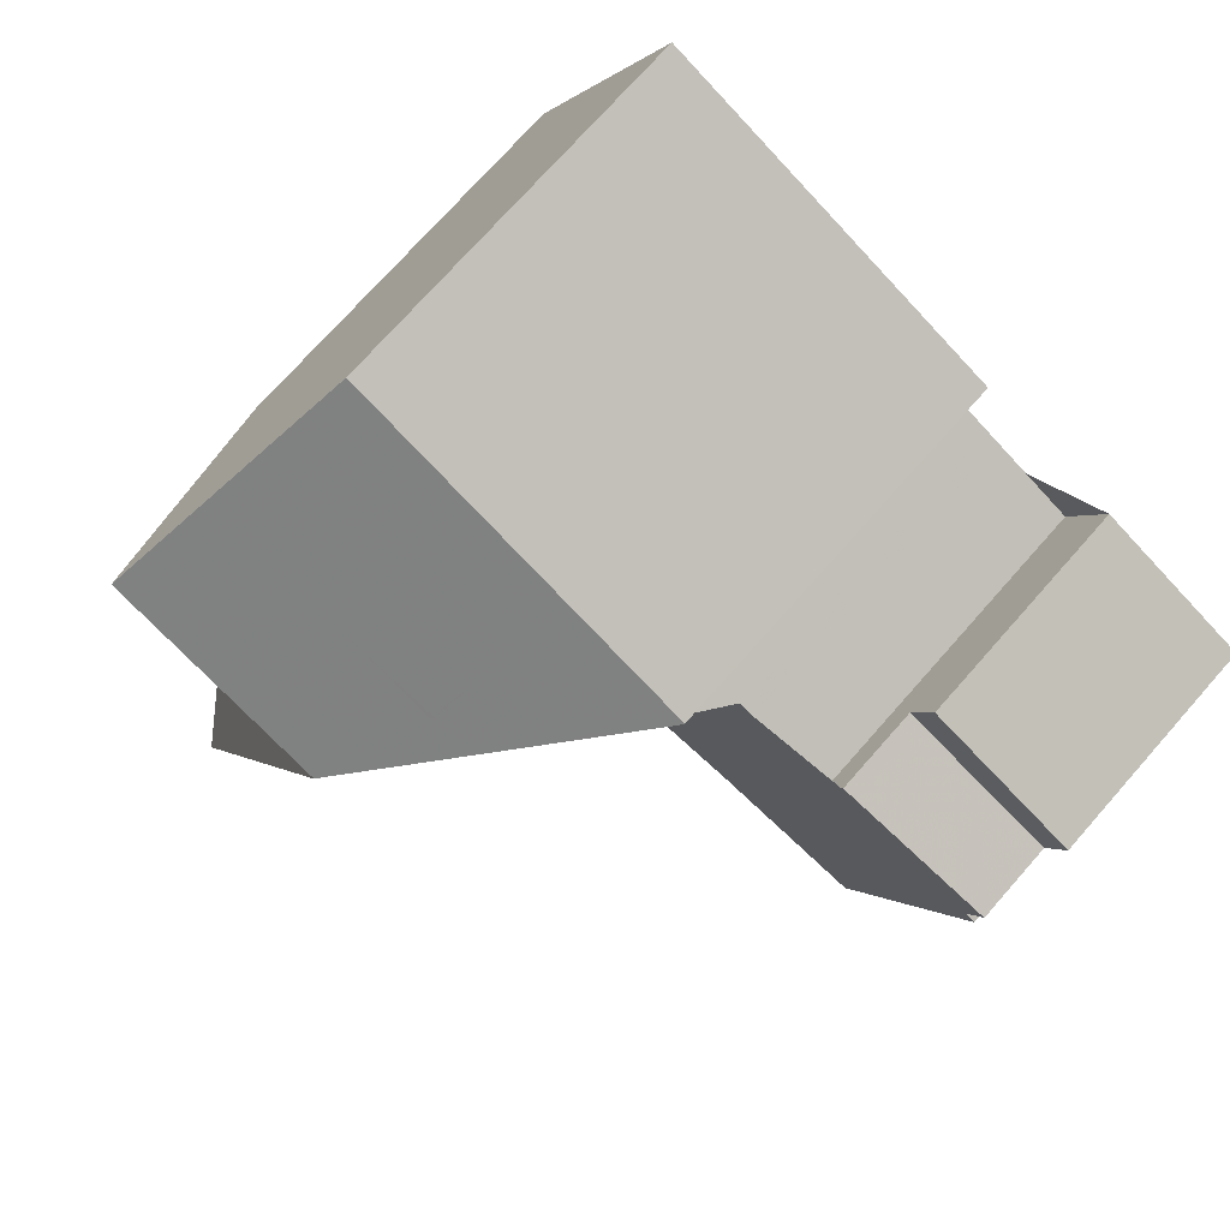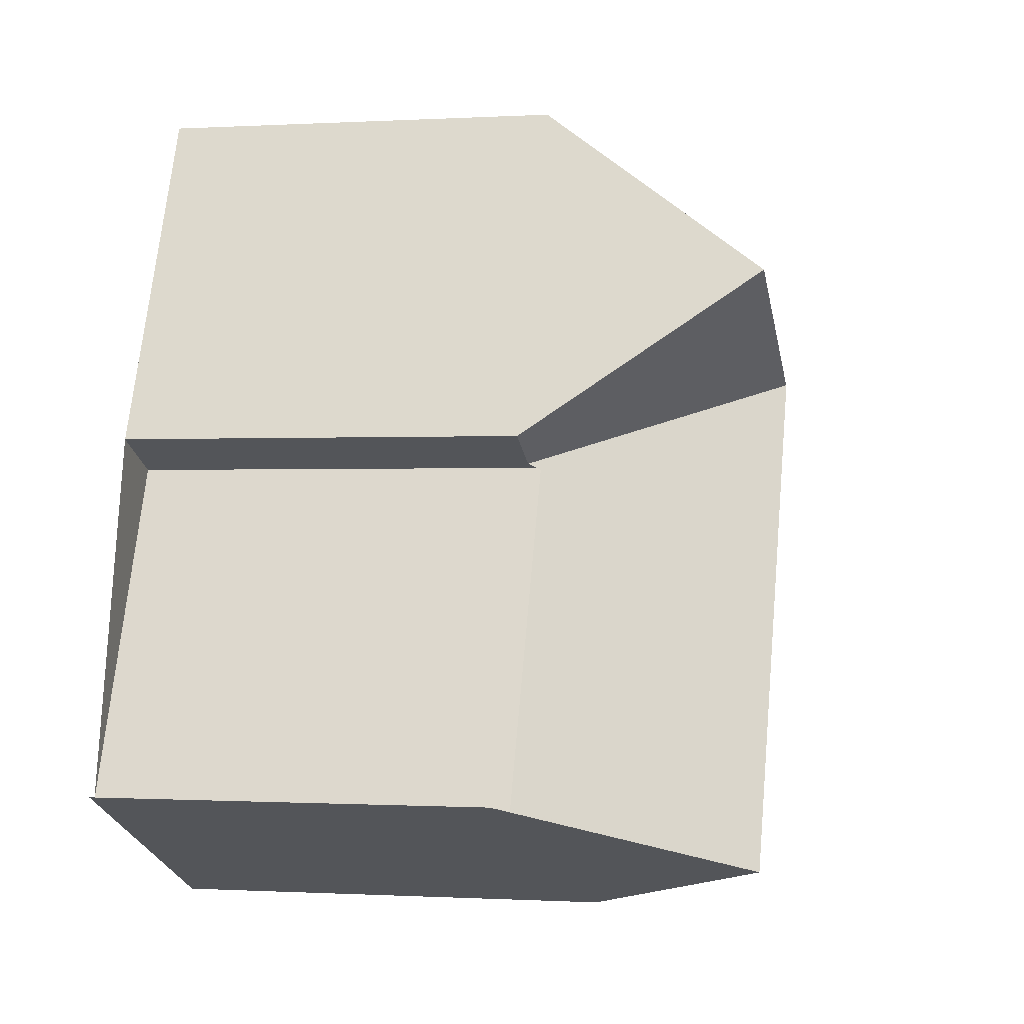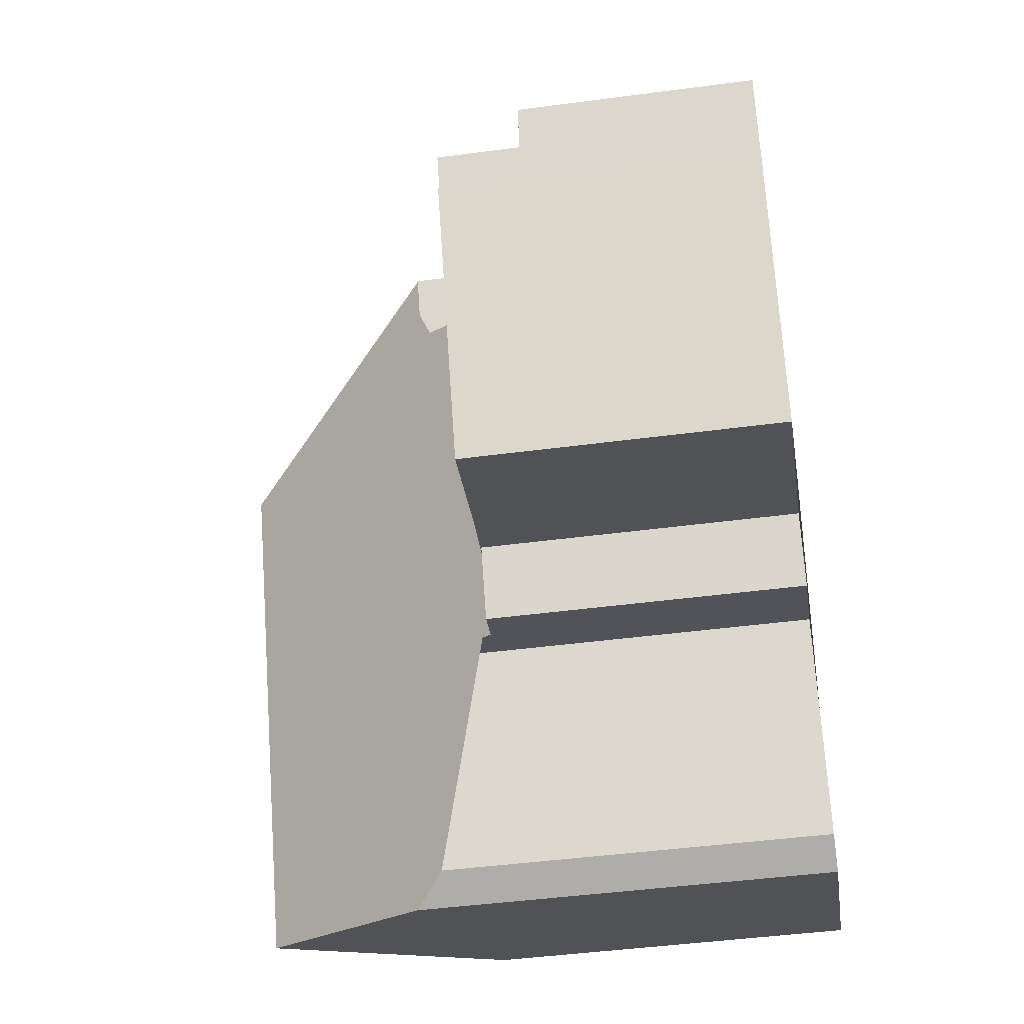
<metadata>
{"format":"obj","ext":"obj","renderer":"f3d","projection":"perspective","resolution":1024,"background":"white","views":[{"elev":73.5,"azim":41.4,"up":"+Y"},{"elev":-0.4,"azim":-77.7,"up":"+Y"},{"elev":-45.6,"azim":98.7,"up":"+Y"}]}
</metadata>
<code>
v -722.9 -300.6 5.6
v -725.2 -305.4 5.787
v -726.6 -308.4 5.734
v -727 -308.7 6.172
v -720.9 -301.6 4.64
v -718.7 -302.6 4.52
v -718.5 -302.7 4.511
v -720.3 -306.4 4.501
v -723.4 -305 4.669
v -723.9 -306 4.667
v -731 -306.9 5.502
v -730.9 -307 5.729
v -728.9 -302.5 5.733
v -727.6 -297.4 5.567
v -722.5 -299.7 5.59
v -729.8 -302.1 5.587
v -720.4 -300.5 3.343
v -718.2 -301.5 3.326
v -724.5 -305.7 4.699
v -722.3 -300.9 4.716
v -728.7 -308 8.719
v -725.6 -301.2 8.786
v -722.5 -299.7 5.6
v -725.6 -301.2 8.782
v -724.3 -305.3 4.701
v -722.3 -300.9 4.716
v -724.5 -305.7 4.699
v -728.7 -308 8.719
v -722.5 -299.7 5.6
v -720.7 -301.1 4.641
v -718.5 -302.1 4.522
v -726.9 -297.7 5.57
v -725.6 -301.2 8.786
v -729 -302.4 5.575
v -725.6 -301.2 8.786
v -725.6 -301.2 8.782
v -728.7 -299.8 8.792
v -725.6 -301.2 8.782
v -725.6 -301.2 8.782
v -728.7 -299.8 8.792
v -723.7 -305.6 4.668
v -724.3 -305.3 4.701
v -725.6 -301.2 8.782
v -729 -302.4 5.575
v -718.5 -302.1 3.355
v -720.7 -301.1 3.376
v -726.6 -300.7 8.785
v -726.6 -300.7 8.785
v -724.2 -305.9 4.68
v -724 -305.4 4.682
v -729 -307.8 8.242
v -726.2 -301.4 8.2
v -720.7 -301.1 3.375
v -725.9 -300.5 8.195
v -720.4 -300.5 3.342
v -720.7 -301.1 3.449
v -726.9 -308.7 6.089
v -724.6 -304.2 5.726
v -722.8 -300.7 5.434
v -722.1 -301 4.703
v -726.2 -301.4 8.2
v -722.5 -299.7 5.59
v -728.4 -299.9 8.791
v -728.4 -299.9 8.791
v -727.3 -297.5 5.568
v -729.4 -302.2 5.581
v -727.5 -297.8 5.991
v -726.8 -298.2 5.994
v -727.8 -297.7 5.99
v -718.4 -302 3.349
v -720.6 -301 3.366
v -722.6 -300 5.6
v -722.9 -299.9 6.012
v -723.1 -299.8 6.011
v -720.6 -300.9 3.366
v -722.9 -299.9 6.012
v -724.7 -304.2 5.792
v -722.7 -300 5.727
v -722.6 -299.7 5.59
v -722.6 -299.7 5.607
v -722.6 -299.8 5.724
v -725.2 -305.2 5.808
v -722.6 -299.8 5.724
v -726.7 -308.5 5.858
v -726.9 -304.1 8.757
v -724.3 -305.2 4.701
v -727.3 -303.9 8.217
v -729.2 -303.1 5.732
v -725 -304.9 5.803
v -725 -304.9 5.781
v -723.9 -305.4 4.683
v -724.3 -305.2 4.701
v -724.3 -305.2 4.762
v -726.9 -304.1 8.757
v -723.7 -305.5 4.668
v -728.7 -308 8.72
v -730.8 -306.9 5.729
v -729 -307.8 8.242
v -727.8 -308.4 7.379
v -728.7 -308 8.72
v -723.3 -299.7 6.01
v -723.2 -299.4 5.587
v -723.5 -300.2 6.638
v -723.4 -299.9 6.244
v -723.5 -300.2 6.638
v -724.9 -303.4 6.575
v -725.5 -304.7 6.549
v -727.2 -308.6 6.47
v -725.7 -301.4 8.783
v -726 -301.3 8.448
v -724.3 -302 6.602
v -723.8 -302.2 5.762
v -728.9 -300.1 8.371
v -728.5 -300.2 8.38
v -723.6 -302.3 5.567
v -722.8 -302.7 4.695
v -723.1 -302.5 4.71
v -726.4 -301.1 8.437
v -726 -301.3 8.448
v -719.2 -304.2 4.507
v -725.7 -301.4 8.783
v -723.1 -302.5 4.71
v -725.5 -301.5 8.461
v -724.9 -303.6 6.37
v -725.4 -304.8 6.347
v -724.2 -302.1 6.4
v -727.1 -308.7 6.268
v -723.3 -300.1 6.439
v -723.2 -299.8 6.011
v -723 -299.5 5.588
v -723.2 -299.9 6.105
v -723.3 -300.1 6.439
v -720.4 -301 3.365
v -720.5 -301.2 3.374
v -720.2 -300.6 3.341
v -720.5 -301.2 4.63
v -721.4 -303.2 4.622
v -722.4 -305.4 4.614
v -724.2 -300.5 7.365
v -723.7 -300.7 6.628
v -723.6 -300.8 6.426
v -723.2 -301 5.743
v -723 -301.1 5.465
v -726.2 -299.7 7.427
v -728 -299 7.484
v -724.2 -300.5 7.365
v -720.8 -302 4.627
v -722.3 -301.4 4.701
v -728.3 -298.8 7.494
v -722.5 -301.3 4.714
v -718.6 -302.9 4.511
v -722.5 -301.3 4.714
v -724.8 -300.3 7.384
v -726.6 -298.6 6.446
v -727.6 -298.2 6.479
v -723.3 -300 6.34
v -723.4 -300 6.345
v -723.2 -300.1 6.338
v -720.5 -301.2 4.63
v -720.7 -301.1 4.641
v -720.7 -301.1 3.375
v -720.5 -301.2 3.374
v -722.8 -300.2 5.731
v -722.7 -300.3 5.6
v -720.7 -301.1 3.376
v -718.5 -302.1 3.355
v -727.9 -298.1 6.489
v -718.5 -302.1 4.522
v -723.2 -300.1 6.338
v -723.5 -299.9 6.348
v -718.5 -302.1 3.355
v -718.2 -301.5 3.326
v -718.4 -302 3.349
v -718.5 -302.1 4.522
v -718.5 -302.1 3.355
v -718.8 -302.8 4.519
v -718.7 -302.6 4.52
v -718.5 -302.2 4.522
v -718.5 -302.1 4.522
v -719.4 -304.1 4.514
v -720.4 -306.4 4.505
v -724.6 -300.7 7.772
v -724.6 -300.7 7.772
v -724.1 -299.7 6.368
v -724.4 -300.2 7.018
v -724.5 -300.4 7.373
v -725.1 -301.7 7.787
v -726.3 -304.3 7.828
v -725.3 -302.2 7.795
v -728.1 -308.2 7.888
v -728.1 -308.2 7.888
v -723.9 -299.1 5.584
v -724 -299.4 6.007
v -723.9 -300 6.616
v -723.8 -299.8 6.356
v -724 -300.4 7.174
v -723.7 -299.6 6.008
v -723.5 -299.2 5.585
v -724 -300.4 7.174
v -724.1 -300.6 7.172
v -724.7 -301.9 7.146
v -725.1 -302.8 7.127
v -725.9 -304.6 7.093
v -727.6 -308.5 7.014
v -726.1 -303.8 7.82
v -726.7 -303.5 8.763
v -725.2 -304.3 6.356
v -725.3 -304.2 6.558
v -727.1 -303.4 8.213
v -726.7 -303.5 8.763
v -723.8 -304.9 4.685
v -723.5 -305.1 4.669
v -728.9 -302.5 5.732
v -725.6 -304 7.103
v -724.1 -304.8 4.703
v -724.8 -304.4 5.796
v -724.8 -304.5 5.745
v -724.5 -304.6 5.386
v -724.1 -304.8 4.703
v -725.2 -301 8.34
v -725.4 -301.5 8.329
v -725.5 -301.6 8.327
v -726.4 -303.7 8.286
v -728.3 -308.1 8.198
v -728.3 -308.1 8.198
v -725.2 -301 8.34
v -724.9 -300.3 7.385
v -724.5 -299.5 6.381
v -724.9 -300.3 7.426
v -726.6 -304.2 8.276
v -724.4 -299.2 6.005
v -724.3 -298.9 5.582
v -725.4 -304.8 6.347
v -725.4 -304.7 6.423
v -727.3 -303.8 8.216
v -726.9 -304 8.758
v -726.9 -304 8.758
v -725.8 -304.5 7.093
v -726.3 -304.3 7.827
v -726.6 -304.2 8.277
v -724.3 -305.3 4.701
v -724 -305.4 4.682
v -729.1 -303 5.732
v -725 -304.9 5.783
v -725 -304.9 5.803
v -724.3 -305.3 4.701
v -725.5 -304.7 6.549
v -724 -305.4 4.682
v -723.7 -305.6 4.668
v -722.8 -300.7 5.434
v -722.9 -300.6 5.6
v -722.9 -300.6 -8.882e-16
v -722.8 -300.7 0
v -726.6 -308.4 5.734
v -725.2 -305.4 5.787
v -725.2 -305.4 0
v -726.6 -308.4 0
v -726.7 -308.5 5.858
v -726.6 -308.4 5.734
v -726.6 -308.4 0
v -726.7 -308.5 0
v -727.1 -308.7 6.268
v -727 -308.7 6.172
v -727 -308.7 0
v -727.1 -308.7 0
v -720.7 -301.1 4.641
v -720.9 -301.6 4.64
v -720.9 -301.6 0
v -720.7 -301.1 0
v -718.7 -302.6 4.52
v -718.7 -302.6 4.52
v -718.7 -302.6 0
v -718.7 -302.6 0
v -718.6 -302.9 4.511
v -718.5 -302.7 4.511
v -718.5 -302.7 0
v -718.6 -302.9 0
v -720.4 -306.4 4.505
v -720.3 -306.4 4.501
v -720.3 -306.4 0
v -720.4 -306.4 0
v -723.5 -305.1 4.669
v -723.4 -305 4.669
v -723.4 -305 0
v -723.5 -305.1 0
v -724.2 -305.9 4.68
v -723.9 -306 4.667
v -723.9 -306 0
v -724.2 -305.9 0
v -730.9 -307 5.729
v -731 -306.9 5.502
v -731 -306.9 -8.882e-16
v -730.9 -307 0
v -730.8 -306.9 5.729
v -730.9 -307 5.729
v -730.9 -307 0
v -730.8 -306.9 -8.882e-16
v -729 -302.4 5.575
v -728.9 -302.5 5.733
v -728.9 -302.5 0
v -729 -302.4 0
v -727.3 -297.5 5.568
v -727.6 -297.4 5.567
v -727.6 -297.4 0
v -727.3 -297.5 -8.882e-16
v -722.5 -299.7 5.6
v -722.5 -299.7 5.59
v -722.5 -299.7 0
v -722.5 -299.7 8.882e-16
v -728.9 -300.1 8.371
v -729.8 -302.1 5.587
v -729.8 -302.1 8.882e-16
v -728.9 -300.1 0
v -720.4 -300.5 3.342
v -720.4 -300.5 3.343
v -720.4 -300.5 0
v -720.4 -300.5 0
v -718.4 -302 3.349
v -718.2 -301.5 3.326
v -718.2 -301.5 4.441e-16
v -718.4 -302 4.441e-16
v -725.2 -305.4 5.787
v -724.5 -305.7 4.699
v -724.5 -305.7 0
v -725.2 -305.4 0
v -722.6 -300 5.6
v -722.5 -299.7 5.6
v -722.5 -299.7 8.882e-16
v -722.6 -300 0
v -722.1 -301 4.703
v -722.3 -300.9 4.716
v -722.3 -300.9 0
v -722.1 -301 0
v -729 -307.8 8.242
v -728.7 -308 8.719
v -728.7 -308 -1.776e-15
v -729 -307.8 0
v -724.3 -298.9 5.582
v -726.9 -297.7 5.57
v -726.9 -297.7 0
v -724.3 -298.9 0
v -729.4 -302.2 5.581
v -729 -302.4 5.575
v -729 -302.4 0
v -729.4 -302.2 8.882e-16
v -728.3 -298.8 7.494
v -728.7 -299.8 8.792
v -728.7 -299.8 0
v -728.3 -298.8 0
v -723.9 -306 4.667
v -723.7 -305.6 4.668
v -723.7 -305.6 0
v -723.9 -306 0
v -724.5 -305.7 4.699
v -724.2 -305.9 4.68
v -724.2 -305.9 0
v -724.5 -305.7 0
v -731 -306.9 5.502
v -729 -307.8 8.242
v -729 -307.8 0
v -731 -306.9 -8.882e-16
v -720.2 -300.6 3.341
v -720.4 -300.5 3.342
v -720.4 -300.5 0
v -720.2 -300.6 -4.441e-16
v -727 -308.7 6.172
v -726.9 -308.7 6.089
v -726.9 -308.7 0
v -727 -308.7 0
v -722.3 -300.9 4.716
v -722.8 -300.7 5.434
v -722.8 -300.7 0
v -722.3 -300.9 0
v -720.9 -301.6 4.64
v -722.1 -301 4.703
v -722.1 -301 0
v -720.9 -301.6 0
v -722.5 -299.7 5.59
v -722.5 -299.7 5.59
v -722.5 -299.7 0
v -722.5 -299.7 0
v -726.9 -297.7 5.57
v -727.3 -297.5 5.568
v -727.3 -297.5 -8.882e-16
v -726.9 -297.7 0
v -729.8 -302.1 5.587
v -729.4 -302.2 5.581
v -729.4 -302.2 8.882e-16
v -729.8 -302.1 8.882e-16
v -727.6 -297.4 5.567
v -727.8 -297.7 5.99
v -727.8 -297.7 0
v -727.6 -297.4 0
v -718.5 -302.1 3.355
v -718.4 -302 3.349
v -718.4 -302 4.441e-16
v -718.5 -302.1 0
v -722.7 -300.3 5.6
v -722.6 -300 5.6
v -722.6 -300 0
v -722.7 -300.3 0
v -720.4 -300.5 3.343
v -720.6 -300.9 3.366
v -720.6 -300.9 -4.441e-16
v -720.4 -300.5 0
v -722.5 -299.7 5.59
v -722.6 -299.7 5.59
v -722.6 -299.7 0
v -722.5 -299.7 0
v -726.9 -308.7 6.089
v -726.7 -308.5 5.858
v -726.7 -308.5 0
v -726.9 -308.7 0
v -729.1 -303 5.732
v -729.2 -303.1 5.732
v -729.2 -303.1 8.882e-16
v -729.1 -303 0
v -723.7 -305.6 4.668
v -723.7 -305.5 4.668
v -723.7 -305.5 0
v -723.7 -305.6 0
v -729.2 -303.1 5.732
v -730.8 -306.9 5.729
v -730.8 -306.9 -8.882e-16
v -729.2 -303.1 8.882e-16
v -728.1 -308.2 7.888
v -727.8 -308.4 7.379
v -727.8 -308.4 0
v -728.1 -308.2 8.882e-16
v -723 -299.5 5.588
v -723.2 -299.4 5.587
v -723.2 -299.4 0
v -723 -299.5 0
v -727.6 -308.5 7.014
v -727.2 -308.6 6.47
v -727.2 -308.6 0
v -727.6 -308.5 0
v -728.7 -299.8 8.792
v -728.9 -300.1 8.371
v -728.9 -300.1 0
v -728.7 -299.8 0
v -720.3 -306.4 4.501
v -719.2 -304.2 4.507
v -719.2 -304.2 0
v -720.3 -306.4 0
v -727.2 -308.6 6.47
v -727.1 -308.7 6.268
v -727.1 -308.7 0
v -727.2 -308.6 0
v -722.6 -299.7 5.59
v -723 -299.5 5.588
v -723 -299.5 0
v -722.6 -299.7 0
v -718.2 -301.5 3.326
v -720.2 -300.6 3.341
v -720.2 -300.6 -4.441e-16
v -718.2 -301.5 0
v -723.4 -305 4.669
v -722.4 -305.4 4.614
v -722.4 -305.4 8.882e-16
v -723.4 -305 0
v -727.9 -298.1 6.489
v -728.3 -298.8 7.494
v -728.3 -298.8 0
v -727.9 -298.1 8.882e-16
v -719.2 -304.2 4.507
v -718.6 -302.9 4.511
v -718.6 -302.9 0
v -719.2 -304.2 0
v -722.9 -300.6 5.6
v -722.7 -300.3 5.6
v -722.7 -300.3 0
v -722.9 -300.6 -8.882e-16
v -720.6 -300.9 3.366
v -720.7 -301.1 3.376
v -720.7 -301.1 0
v -720.6 -300.9 -4.441e-16
v -727.8 -297.7 5.99
v -727.9 -298.1 6.489
v -727.9 -298.1 8.882e-16
v -727.8 -297.7 0
v -718.5 -302.2 4.522
v -718.5 -302.1 4.522
v -718.5 -302.1 0
v -718.5 -302.2 0
v -718.2 -301.5 3.326
v -718.2 -301.5 3.326
v -718.2 -301.5 0
v -718.2 -301.5 4.441e-16
v -718.5 -302.7 4.511
v -718.7 -302.6 4.52
v -718.7 -302.6 0
v -718.5 -302.7 0
v -718.7 -302.6 4.52
v -718.5 -302.2 4.522
v -718.5 -302.2 0
v -718.7 -302.6 0
v -722.4 -305.4 4.614
v -720.4 -306.4 4.505
v -720.4 -306.4 0
v -722.4 -305.4 8.882e-16
v -728.3 -308.1 8.198
v -728.1 -308.2 7.888
v -728.1 -308.2 8.882e-16
v -728.3 -308.1 0
v -723.5 -299.2 5.585
v -723.9 -299.1 5.584
v -723.9 -299.1 8.882e-16
v -723.5 -299.2 0
v -723.2 -299.4 5.587
v -723.5 -299.2 5.585
v -723.5 -299.2 0
v -723.2 -299.4 0
v -727.8 -308.4 7.379
v -727.6 -308.5 7.014
v -727.6 -308.5 0
v -727.8 -308.4 0
v -723.7 -305.5 4.668
v -723.5 -305.1 4.669
v -723.5 -305.1 0
v -723.7 -305.5 0
v -728.9 -302.5 5.733
v -728.9 -302.5 5.732
v -728.9 -302.5 0
v -728.9 -302.5 0
v -728.7 -308 8.719
v -728.3 -308.1 8.198
v -728.3 -308.1 0
v -728.7 -308 -1.776e-15
v -723.9 -299.1 5.584
v -724.3 -298.9 5.582
v -724.3 -298.9 0
v -723.9 -299.1 8.882e-16
v -728.9 -302.5 5.732
v -729.1 -303 5.732
v -729.1 -303 0
v -728.9 -302.5 0
v -723.7 -305.6 4.668
v -723.7 -305.6 4.668
v -723.7 -305.6 0
v -723.7 -305.6 0
v -731 -306.9 0
v -730.9 -307 0
v -728.9 -302.5 0
v -729.8 -302.1 0
v -727.6 -297.4 0
v -722.5 -299.7 0
v -722.9 -300.6 0
v -720.9 -301.6 0
v -720.4 -300.5 0
v -718.2 -301.5 0
v -718.7 -302.6 0
v -718.5 -302.7 0
v -720.3 -306.4 0
v -723.4 -305 0
v -723.9 -306 0
v -725.2 -305.4 0
v -726.6 -308.4 0
v -727 -308.7 0
f 54 39 48
f 75 17 55 71
f 53 46 56
f 244 90 93 25 246
f 86 25 93
f 156 131 74 76 169
f 118 61 34 66 114
f 50 41 10 49
f 43 33 39
f 110 38 35 109
f 242 50 49 27 241
f 235 87 88 243
f 167 69 67 155
f 133 71 55 135
f 134 53 56 30 136
f 245 89 90 244
f 83 23 72 78
f 150 26 60 148
f 129 74 131
f 119 61 118
f 155 67 68 154
f 114 66 16 113
f 67 65 32 68
f 69 14 65 67
f 115 58 77 112
f 130 79 80 74 129
f 81 76 74 80
f 202 189 187 201
f 79 62 80
f 80 62 15 29 81
f 204 99 191 188 203
f 78 73 83
f 84 57 82
f 100 28 51 98
f 98 51 11 12 97
f 216 77 58 217
f 248 50 242
f 217 58 218
f 218 58 115 122 219
f 249 41 50 248
f 205 189 202 214
f 97 88 87 98
f 191 99 190
f 98 87 85 100
f 232 192 193 231
f 231 193 184 228
f 170 104 157
f 208 106 124 207
f 124 106 111 126
f 234 125 233
f 236 85 87 235
f 141 126 111 140
f 113 37 63 114
f 143 115 112 142
f 211 91 92 215
f 118 47 36 119
f 180 120 8 181
f 114 63 47 118
f 152 122 115 143
f 121 22 24 123
f 201 187 182 146 200
f 207 124 77 216
f 126 112 77 124
f 233 125 89 245
f 142 112 126 141
f 129 101 102 130
f 131 104 101 129
f 157 104 131 156
f 173 133 135 172
f 171 134 136 174
f 212 95 91 211
f 140 103 128 141
f 164 1 59 143 142 163
f 144 54 48 64 145
f 147 137 116 148
f 145 64 40 149
f 148 116 117 150
f 176 151 120 180
f 143 59 20 152
f 200 146 199
f 163 142 141 128 158
f 227 153 229
f 229 153 186 183 226
f 154 144 145 155
f 156 132 105 157
f 159 147 148 60 5 160
f 161 71 133 162
f 163 78 72 164
f 165 75 71 161
f 175 162 133 173
f 158 73 78 163
f 155 145 149 167
f 177 7 151 176
f 169 132 156
f 228 184 185 153 227
f 186 153 185
f 172 18 70 173
f 174 31 45 171
f 173 70 166 175
f 179 168 178
f 178 6 177 176 147 159 179
f 180 137 147 176
f 181 138 137 180
f 195 170 194
f 194 170 157 105 196
f 186 139 183
f 221 123 24 220
f 223 206 121 123 222
f 225 21 96 224
f 198 102 101 197
f 197 101 104 170 195
f 222 123 221
f 224 96 94 230
f 194 185 184 195
f 196 139 186 185 194
f 197 193 192 198
f 199 103 140 200
f 195 184 193 197
f 200 140 111 201
f 214 202 106 208
f 201 111 106 202
f 203 107 108 204
f 237 206 223 240
f 247 208 207 125 234
f 209 52 110 109 210
f 211 116 137 138 9 212
f 213 13 44 52 209
f 238 214 208 247
f 215 117 116 211
f 216 89 125 207
f 217 90 89 216
f 218 93 90 217
f 219 86 93 218
f 239 205 214 238
f 220 182 187 221
f 222 189 205 223
f 224 191 190 225
f 227 144 154 228
f 229 54 144 227
f 226 43 39 54 229
f 240 223 205 239
f 221 187 189 222
f 230 188 191 224
f 231 68 32 232
f 228 154 68 231
f 233 127 108 107 234
f 235 209 210 236
f 238 203 188 239
f 239 188 230 240
f 241 42 242
f 243 213 209 235
f 244 82 245
f 246 19 2 3 84 82 244
f 240 230 94 237
f 234 107 247
f 247 107 203 238
f 245 82 57 4 127 233
f 242 42 92 91 248
f 248 91 95 249
f 251 252 253 250
f 255 256 257 254
f 259 260 261 258
f 263 264 265 262
f 267 268 269 266
f 271 272 273 270
f 275 276 277 274
f 279 280 281 278
f 283 284 285 282
f 287 288 289 286
f 291 292 293 290
f 295 296 297 294
f 299 300 301 298
f 303 304 305 302
f 307 308 309 306
f 311 312 313 310
f 315 316 317 314
f 319 320 321 318
f 323 324 325 322
f 327 328 329 326
f 331 332 333 330
f 335 336 337 334
f 339 340 341 338
f 343 344 345 342
f 347 348 349 346
f 351 352 353 350
f 355 356 357 354
f 359 360 361 358
f 363 364 365 362
f 367 368 369 366
f 371 372 373 370
f 375 376 377 374
f 379 380 381 378
f 383 384 385 382
f 387 388 389 386
f 391 392 393 390
f 395 396 397 394
f 399 400 401 398
f 403 404 405 402
f 407 408 409 406
f 411 412 413 410
f 415 416 417 414
f 419 420 421 418
f 423 424 425 422
f 427 428 429 426
f 431 432 433 430
f 435 436 437 434
f 439 440 441 438
f 443 444 445 442
f 447 448 449 446
f 451 452 453 450
f 455 456 457 454
f 459 460 461 458
f 463 464 465 462
f 467 468 469 466
f 471 472 473 470
f 475 476 477 474
f 479 480 481 478
f 483 484 485 482
f 487 488 489 486
f 491 492 493 490
f 495 496 497 494
f 499 500 501 498
f 503 504 505 502
f 507 508 509 506
f 511 512 513 510
f 515 516 517 514
f 519 520 521 518
f 523 524 525 522
f 527 528 529 526
f 531 532 533 530
f 535 536 537 534
f 539 540 541 538
f 543 544 545 546 547 548 549 550 551 552 553 554 555 556 557 558 559 542

</code>
